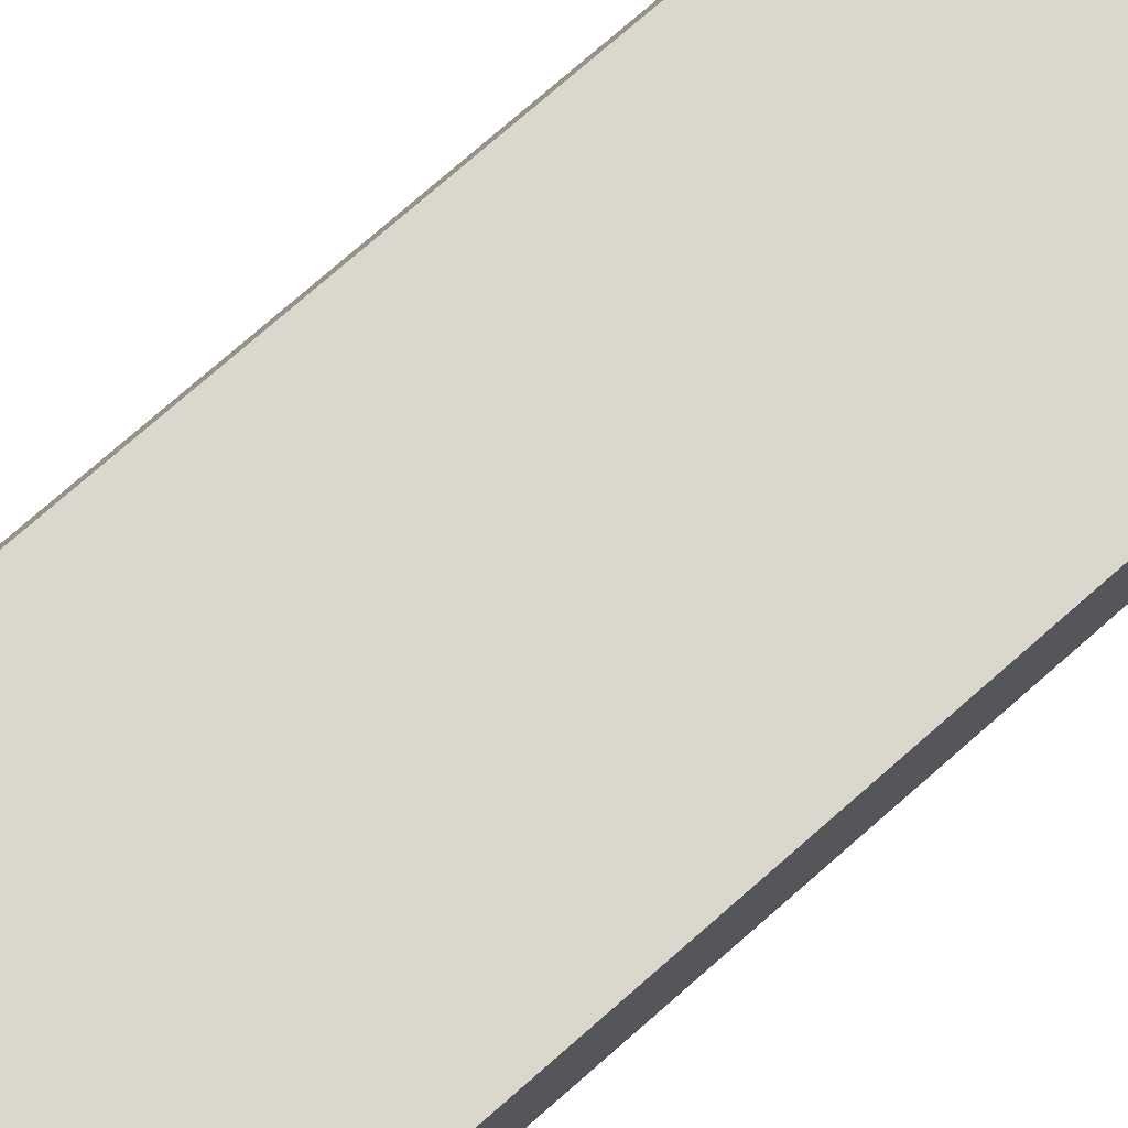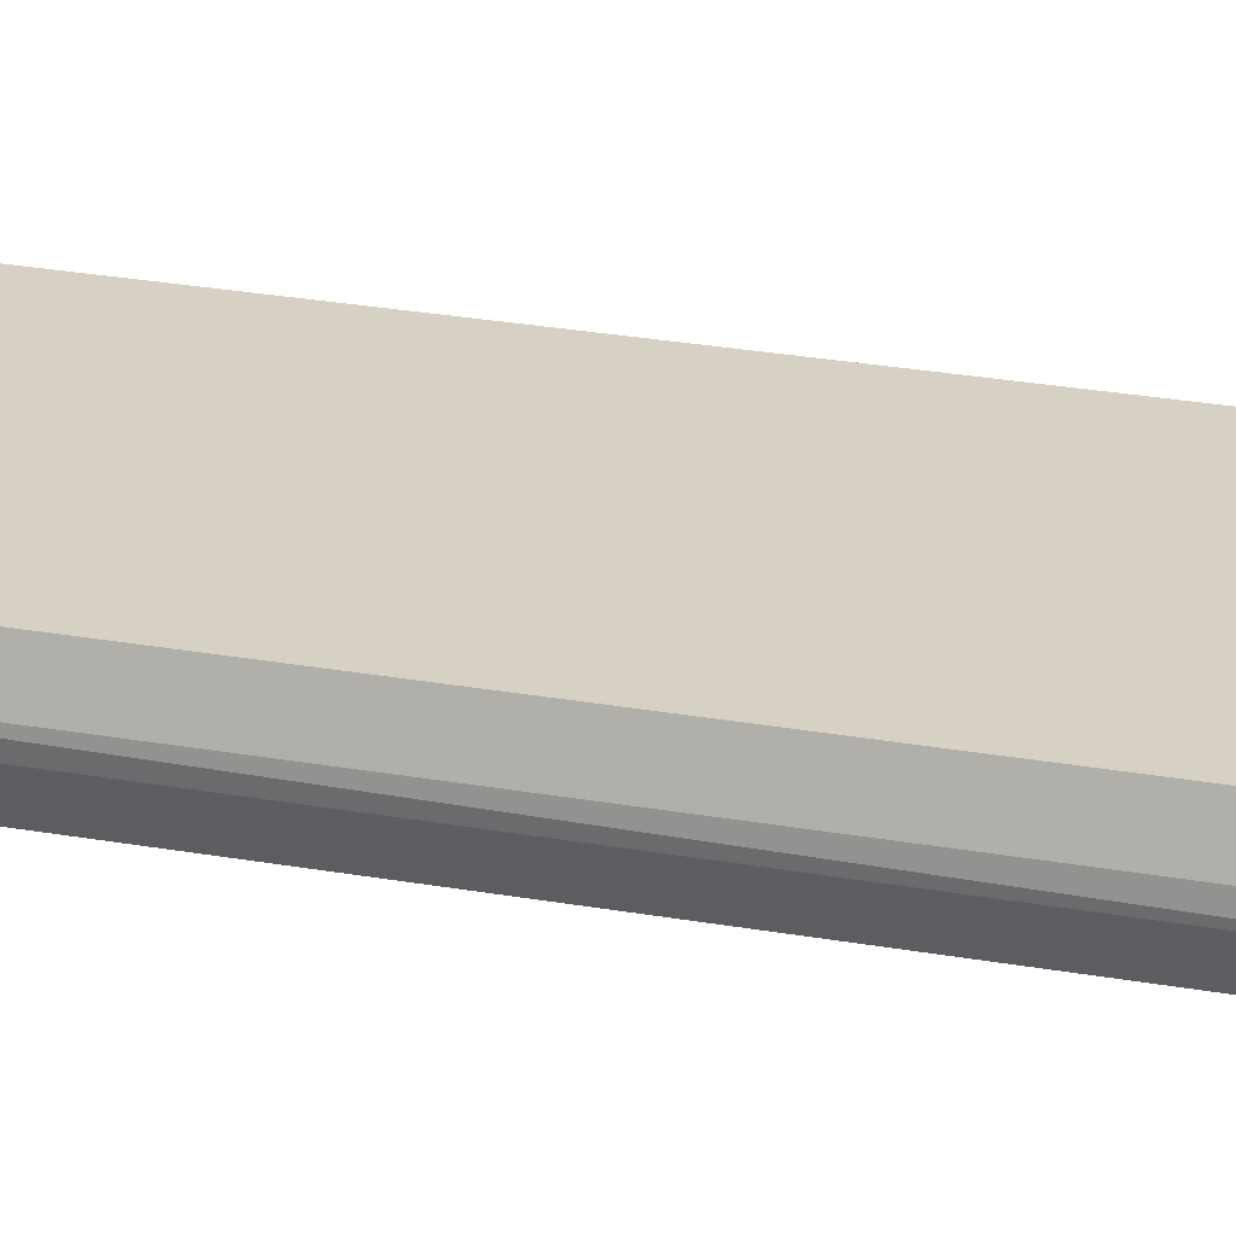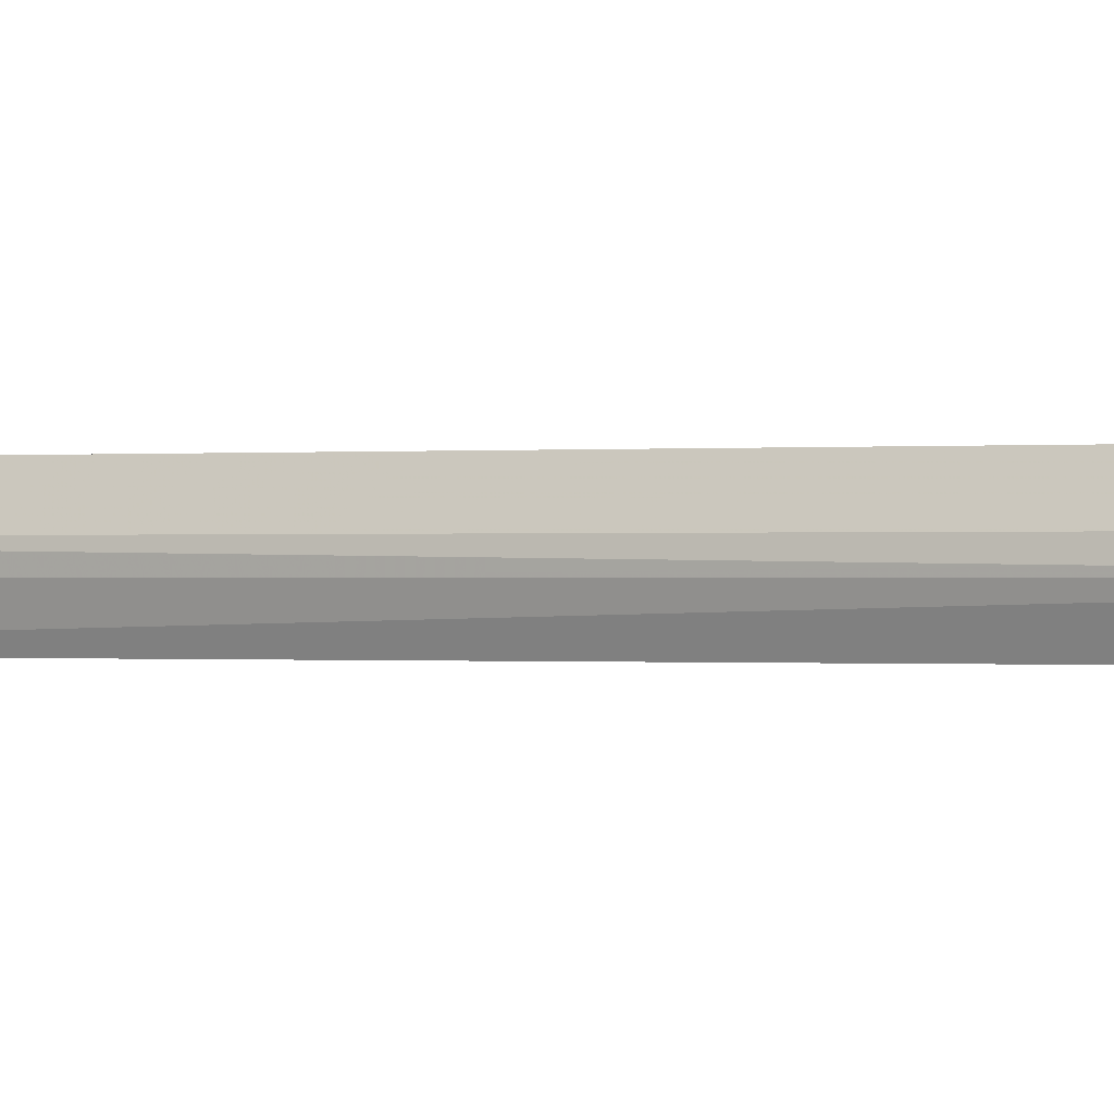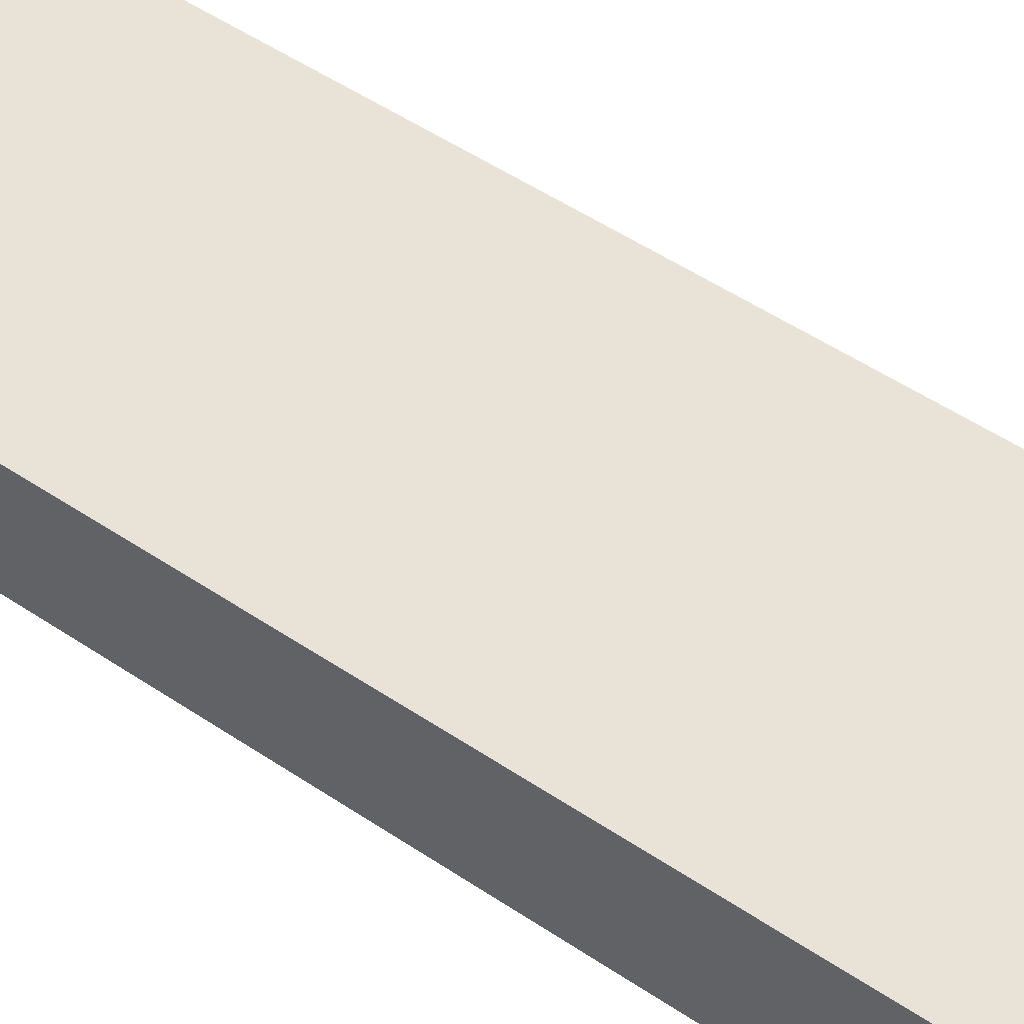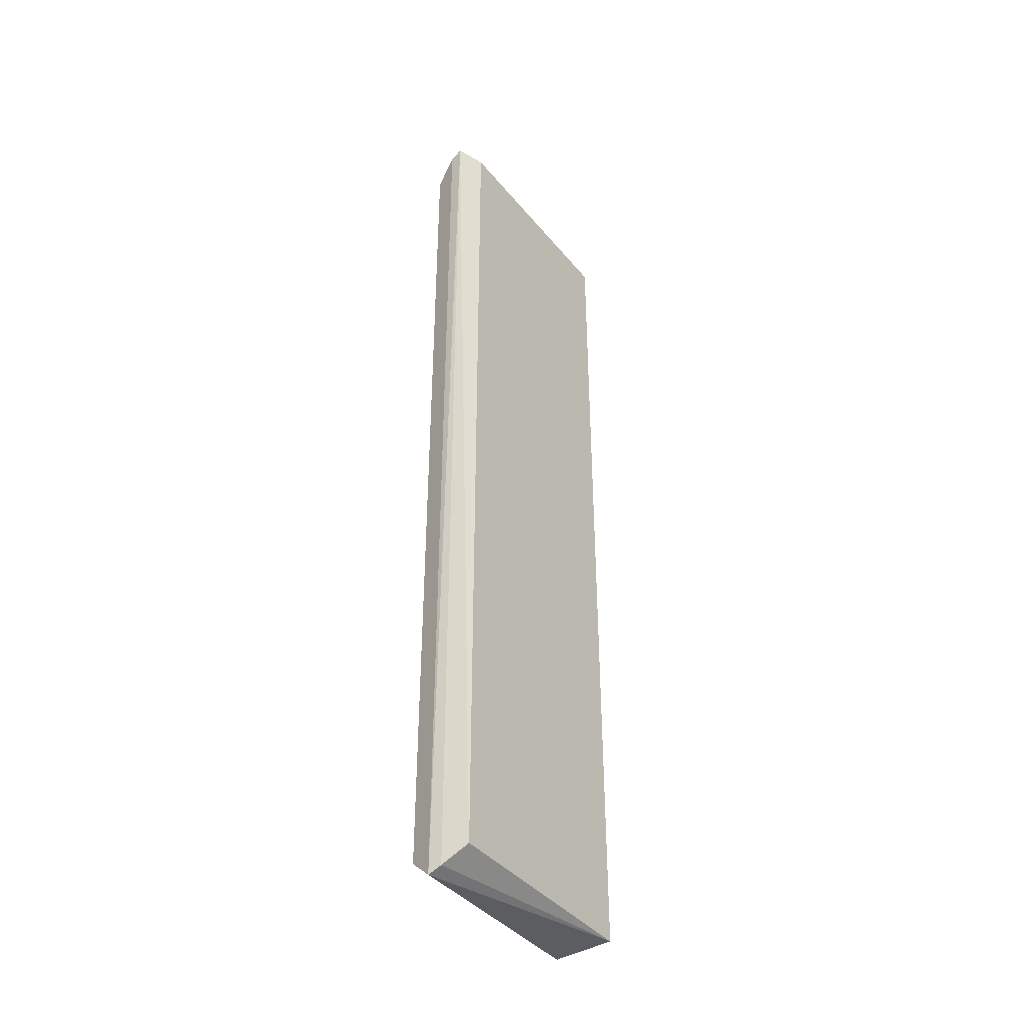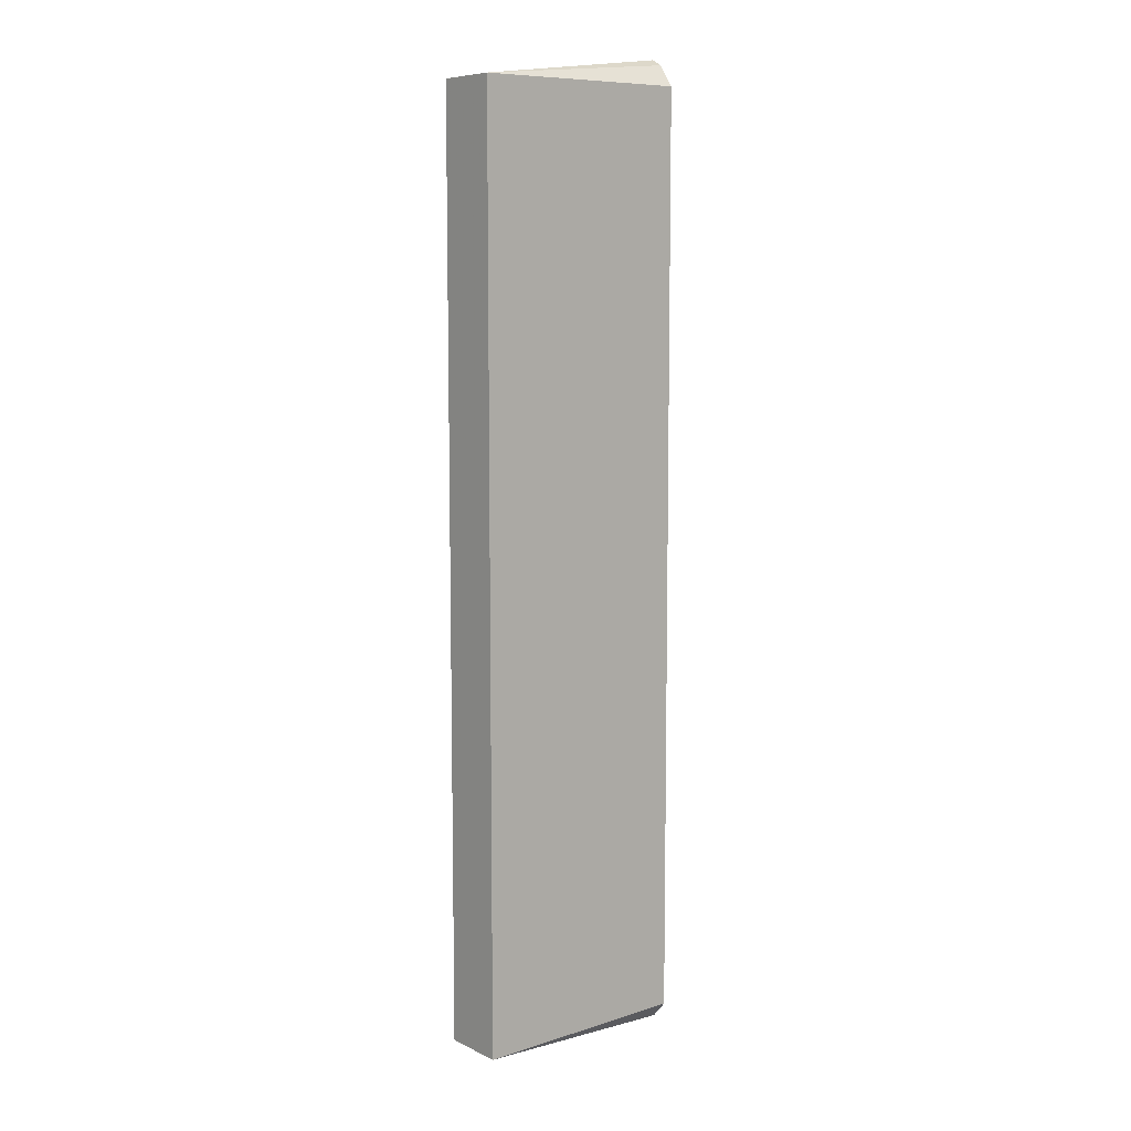
<metadata>
{"format":"obj","ext":"obj","renderer":"f3d","projection":"perspective","resolution":1024,"background":"white","views":[{"elev":72.9,"azim":-131.6,"up":"+Z"},{"elev":26.6,"azim":105.7,"up":"+Z"},{"elev":-0.2,"azim":115.5,"up":"+Z"},{"elev":41.5,"azim":-49.2,"up":"+Z"},{"elev":-40.2,"azim":125.2,"up":"+Y"},{"elev":8.8,"azim":-40.5,"up":"+Y"}]}
</metadata>
<code>
v -0.3737 0.144 0.5175
v -0.3737 0.6446 0.5175
v -0.2458 0.6605 0.5306
v -0.2475 0.1347 0.5306
v -0.3738 0.6453 0.5506
v -0.3738 0.1433 0.5506
v -0.2512 0.6453 0.5506
v -0.2512 0.1433 0.5506
v -0.2466 0.1314 0.5375
v -0.2466 0.6572 0.5375
v -0.2514 0.144 0.5175
v -0.2514 0.6446 0.5175
f 11 3 4
f 11 1 2
f 1 6 2
f 2 6 5
f 5 6 8
f 11 2 12
f 10 5 7
f 8 10 7
f 5 8 7
f 6 1 9
f 10 8 9
f 8 6 9
f 5 10 3
f 2 5 3
f 11 12 3
f 12 2 3
f 10 9 3
f 3 9 4
f 1 11 4
f 9 1 4

</code>
